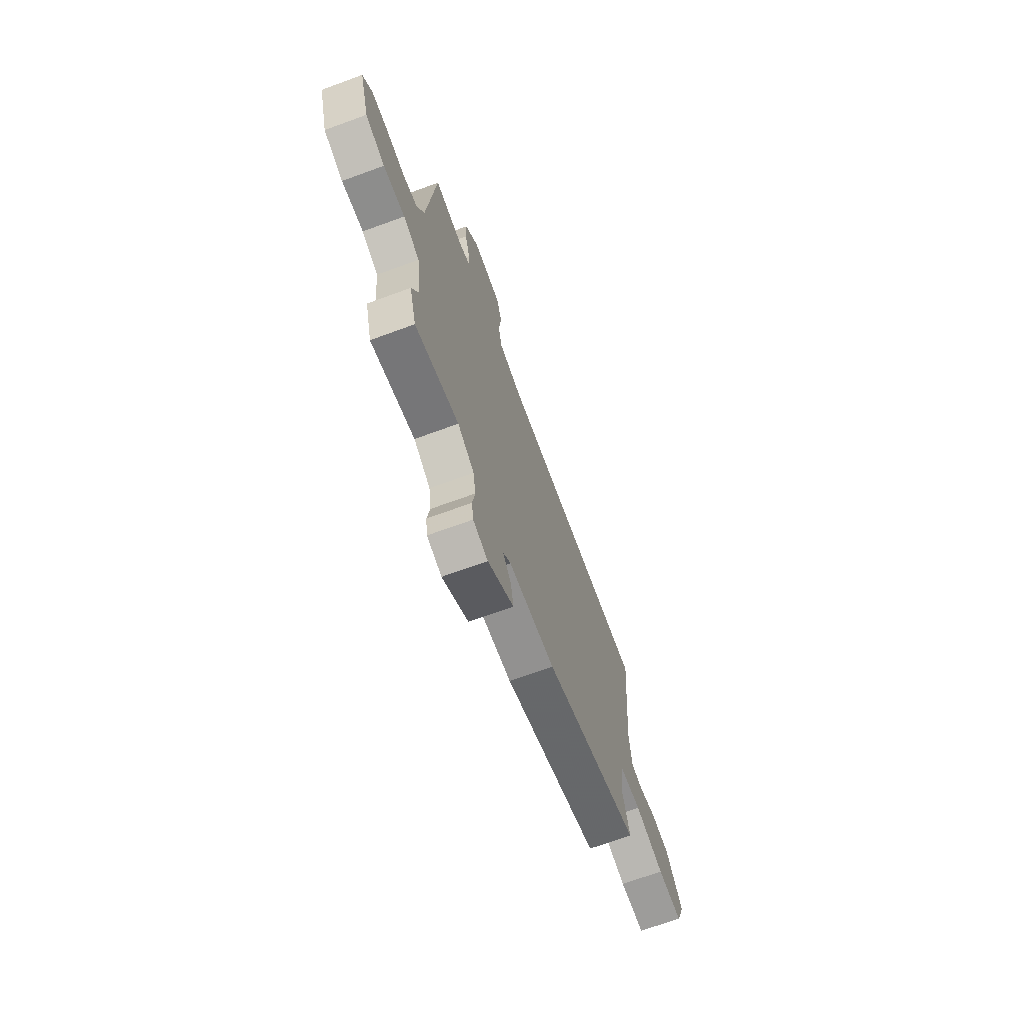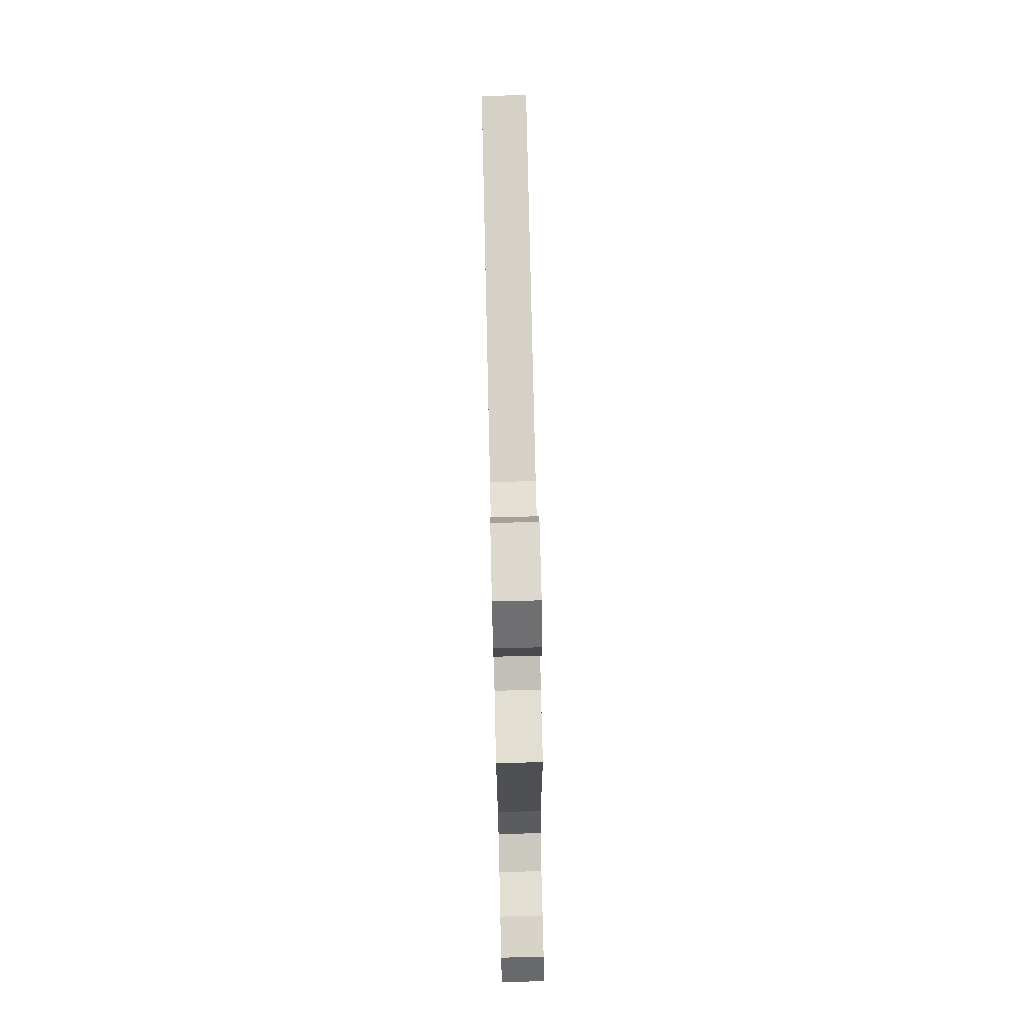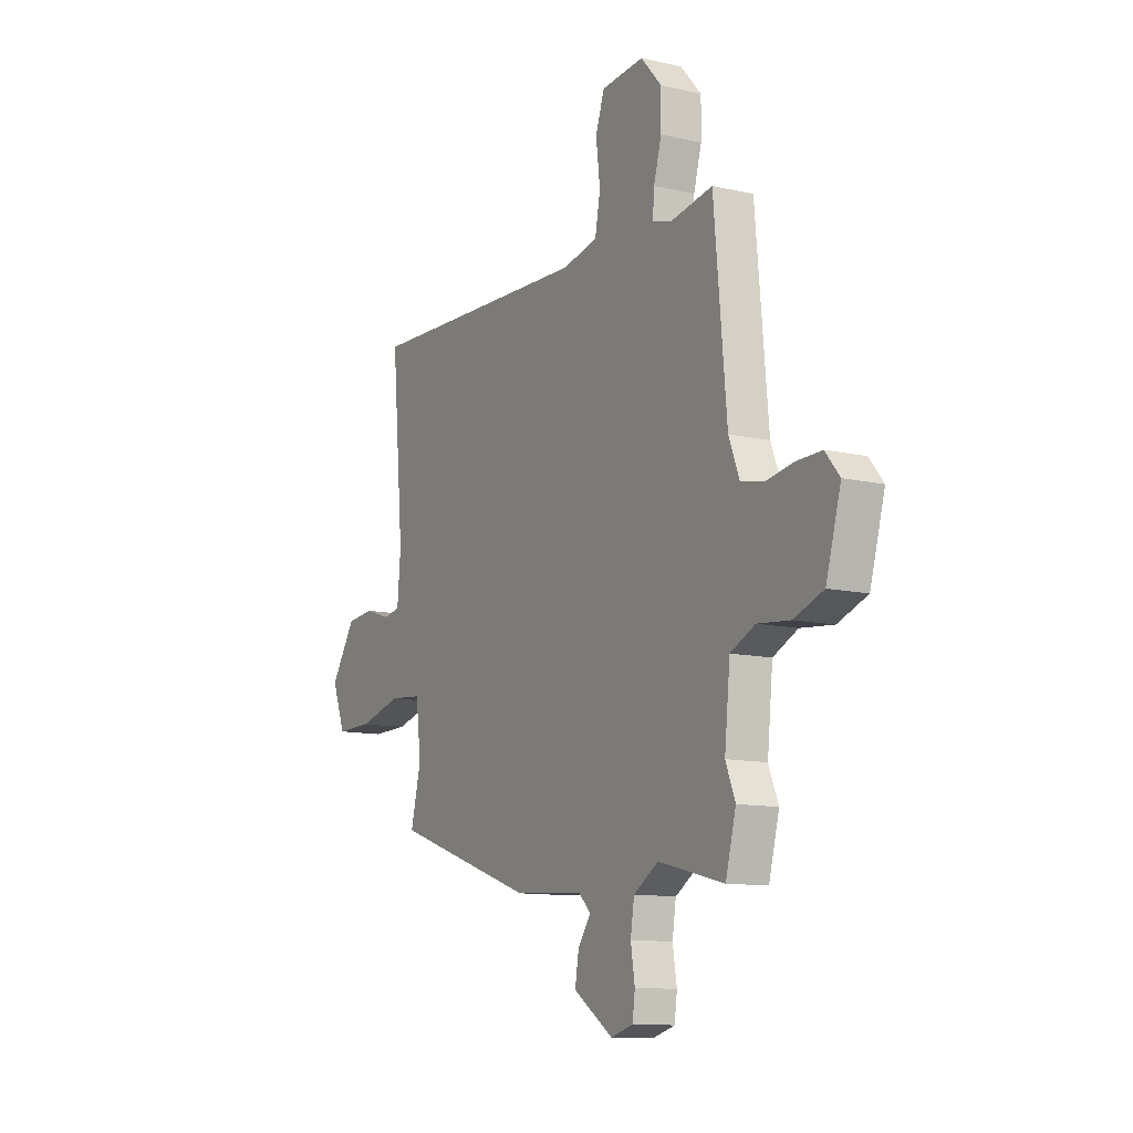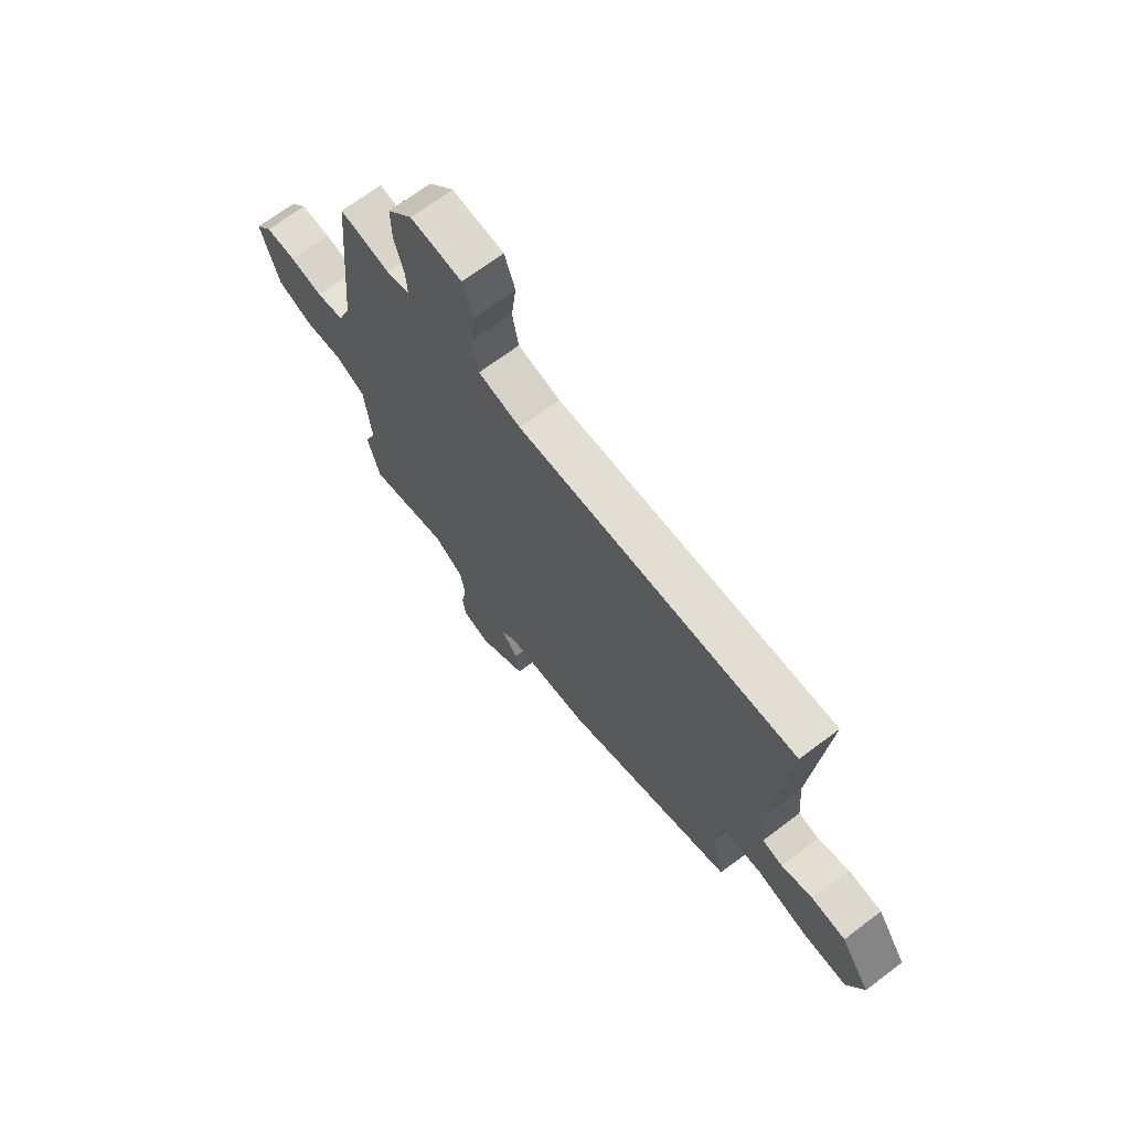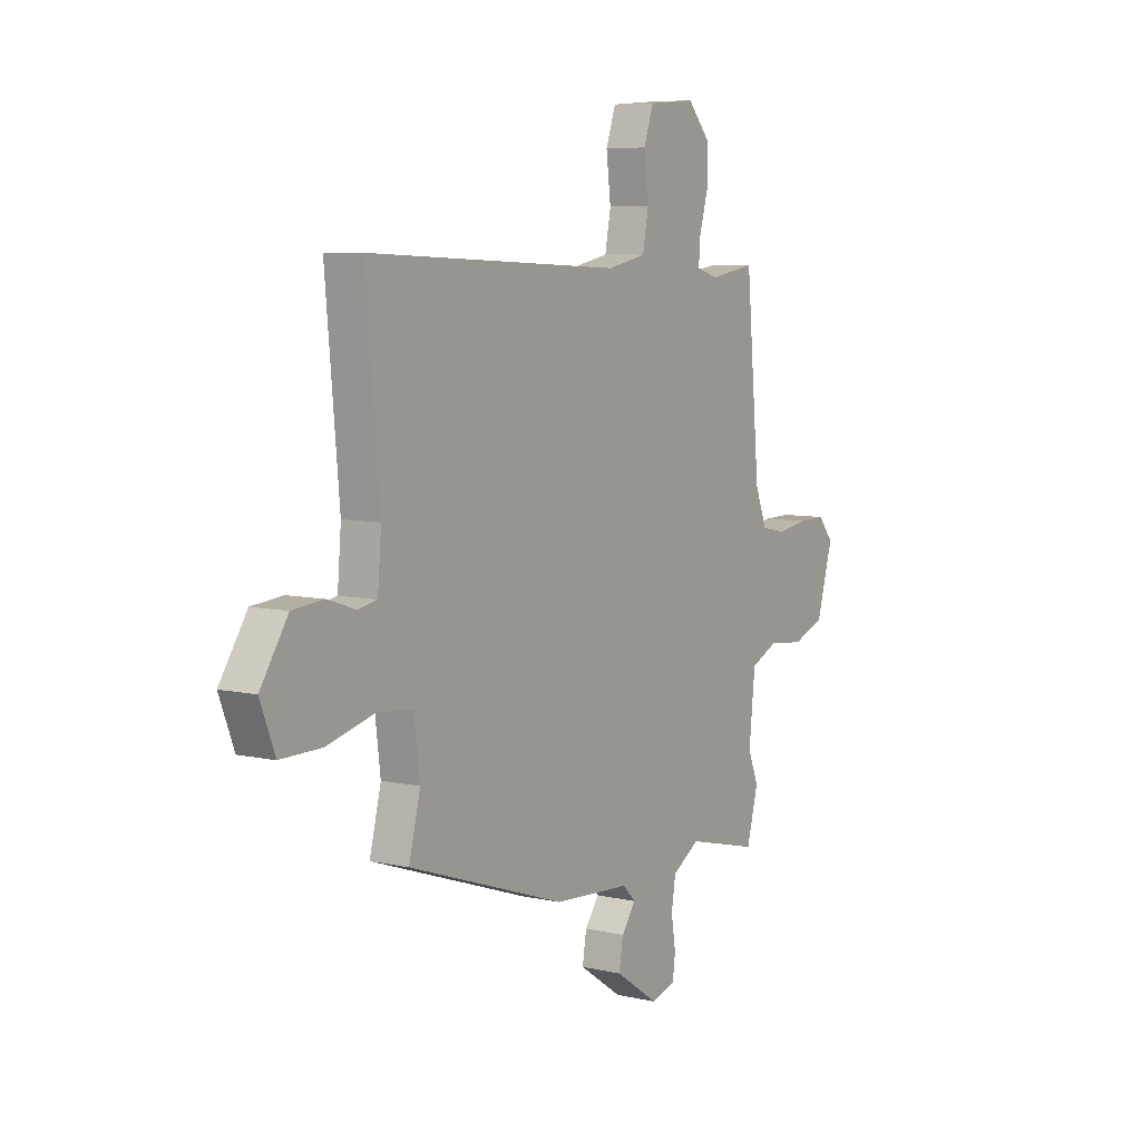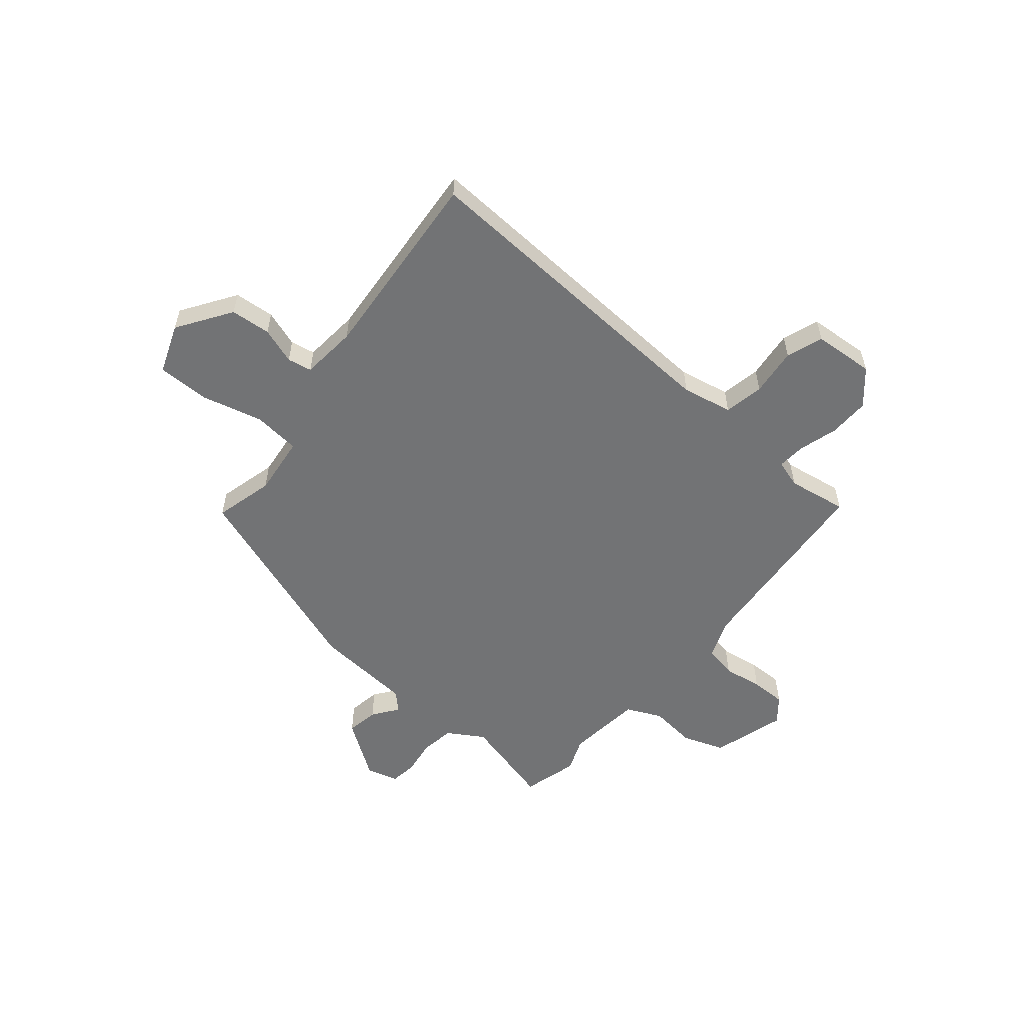
<metadata>
{"format":"obj","ext":"obj","renderer":"f3d","projection":"perspective","resolution":1024,"background":"white","views":[{"elev":-69.7,"azim":110.1,"up":"+Z"},{"elev":77.0,"azim":88.7,"up":"+Z"},{"elev":-11.5,"azim":60.9,"up":"+Z"},{"elev":68.7,"azim":-127.1,"up":"+Z"},{"elev":7.2,"azim":-56.8,"up":"+Z"},{"elev":-55.9,"azim":-40.3,"up":"+Y"}]}
</metadata>
<code>
v 0.521 0.07 -0.422
v 0.493 0.07 -0.527
v 0.316 0.07 -0.483
v 0.249 0.07 -0.525
v 0.239 0.07 -0.589
v 0.25 0.07 -0.657
v 0.243 0.07 -0.708
v 0.183 0.07 -0.725
v 0.077 0.07 -0.653
v 0.087 0.07 -0.592
v 0.122 0.07 -0.544
v 0.09 0.07 -0.512
v -0.098 0.07 -0.499
v -0.483 0.07 -0.367
v -0.455 0.07 -0.255
v -0.469 0.07 -0.142
v -0.557 0.07 -0.134
v -0.673 0.07 -0.164
v -0.772 0.07 -0.165
v -0.808 0.07 -0.072
v -0.741 0.07 0.03
v -0.665 0.07 0.037
v -0.596 0.07 0.014
v -0.55 0.07 0.023
v -0.541 0.07 0.129
v -0.574 0.07 0.497
v 0.047 0.07 0.469
v 0.142 0.07 0.489
v 0.156 0.07 0.564
v 0.145 0.07 0.655
v 0.169 0.07 0.724
v 0.284 0.07 0.733
v 0.34 0.07 0.67
v 0.339 0.07 0.593
v 0.318 0.07 0.519
v 0.314 0.07 0.466
v 0.367 0.07 0.45
v 0.479 0.07 0.469
v 0.513 0.07 0.095
v 0.542 0.07 0.021
v 0.604 0.07 0.009
v 0.678 0.07 0.021
v 0.745 0.07 0.022
v 0.783 0.07 -0.024
v 0.743 0.07 -0.163
v 0.664 0.07 -0.192
v 0.576 0.07 -0.183
v 0.51 0.07 -0.214
v 0.495 0.07 -0.358
v 0.521 0 -0.422
v 0.493 0 -0.527
v 0.316 0 -0.483
v 0.249 0 -0.525
v 0.239 0 -0.589
v 0.25 0 -0.657
v 0.243 0 -0.708
v 0.183 0 -0.725
v 0.077 0 -0.653
v 0.087 0 -0.592
v 0.122 0 -0.544
v 0.09 0 -0.512
v -0.098 0 -0.499
v -0.483 0 -0.367
v -0.455 0 -0.255
v -0.469 0 -0.142
v -0.557 0 -0.134
v -0.673 0 -0.164
v -0.772 0 -0.165
v -0.808 0 -0.072
v -0.741 0 0.03
v -0.665 0 0.037
v -0.596 0 0.014
v -0.55 0 0.023
v -0.541 0 0.129
v -0.574 0 0.497
v 0.047 0 0.469
v 0.142 0 0.489
v 0.156 0 0.564
v 0.145 0 0.655
v 0.169 0 0.724
v 0.284 0 0.733
v 0.34 0 0.67
v 0.339 0 0.593
v 0.318 0 0.519
v 0.314 0 0.466
v 0.367 0 0.45
v 0.479 0 0.469
v 0.513 0 0.095
v 0.542 0 0.021
v 0.604 0 0.009
v 0.678 0 0.021
v 0.745 0 0.022
v 0.783 0 -0.024
v 0.743 0 -0.163
v 0.664 0 -0.192
v 0.576 0 -0.183
v 0.51 0 -0.214
v 0.495 0 -0.358
f 45 46 47
f 44 45 47
f 43 44 47
f 42 43 47
f 41 42 47
f 40 41 47 48
f 39 40 48
f 39 48 49
f 38 39 49
f 37 38 49
f 33 34 35
f 32 33 35
f 31 32 35
f 30 31 35
f 29 30 35
f 28 29 35 36
f 36 37 49
f 28 36 49
f 27 28 49
f 21 22 23
f 20 21 23
f 19 20 23
f 18 19 23
f 17 18 23
f 16 17 23 24
f 12 13 14 15
f 12 15 16
f 9 10 11
f 8 9 11
f 7 8 11
f 6 7 11
f 5 6 11
f 4 5 11 12
f 16 24 25
f 12 16 25
f 4 12 25
f 3 4 25
f 26 27 49
f 25 26 49
f 3 25 49
f 2 3 49
f 1 2 49
f 96 95 94
f 96 94 93
f 96 93 92
f 96 92 91
f 96 91 90
f 97 96 90 89
f 97 89 88
f 98 97 88
f 98 88 87
f 98 87 86
f 84 83 82
f 84 82 81
f 84 81 80
f 84 80 79
f 84 79 78
f 85 84 78 77
f 98 86 85
f 98 85 77
f 98 77 76
f 72 71 70
f 72 70 69
f 72 69 68
f 72 68 67
f 72 67 66
f 73 72 66 65
f 64 63 62 61
f 65 64 61
f 60 59 58
f 60 58 57
f 60 57 56
f 60 56 55
f 60 55 54
f 61 60 54 53
f 74 73 65
f 74 65 61
f 74 61 53
f 74 53 52
f 98 76 75
f 98 75 74
f 98 74 52
f 98 52 51
f 98 51 50
f 1 50 51 2
f 2 51 52 3
f 3 52 53 4
f 4 53 54 5
f 5 54 55 6
f 6 55 56 7
f 7 56 57 8
f 8 57 58 9
f 9 58 59 10
f 10 59 60 11
f 11 60 61 12
f 12 61 62 13
f 13 62 63 14
f 14 63 64 15
f 15 64 65 16
f 16 65 66 17
f 17 66 67 18
f 18 67 68 19
f 19 68 69 20
f 20 69 70 21
f 21 70 71 22
f 22 71 72 23
f 23 72 73 24
f 24 73 74 25
f 25 74 75 26
f 26 75 76 27
f 27 76 77 28
f 28 77 78 29
f 29 78 79 30
f 30 79 80 31
f 31 80 81 32
f 32 81 82 33
f 33 82 83 34
f 34 83 84 35
f 35 84 85 36
f 36 85 86 37
f 37 86 87 38
f 38 87 88 39
f 39 88 89 40
f 40 89 90 41
f 41 90 91 42
f 42 91 92 43
f 43 92 93 44
f 44 93 94 45
f 45 94 95 46
f 46 95 96 47
f 47 96 97 48
f 48 97 98 49
f 49 98 50 1

</code>
